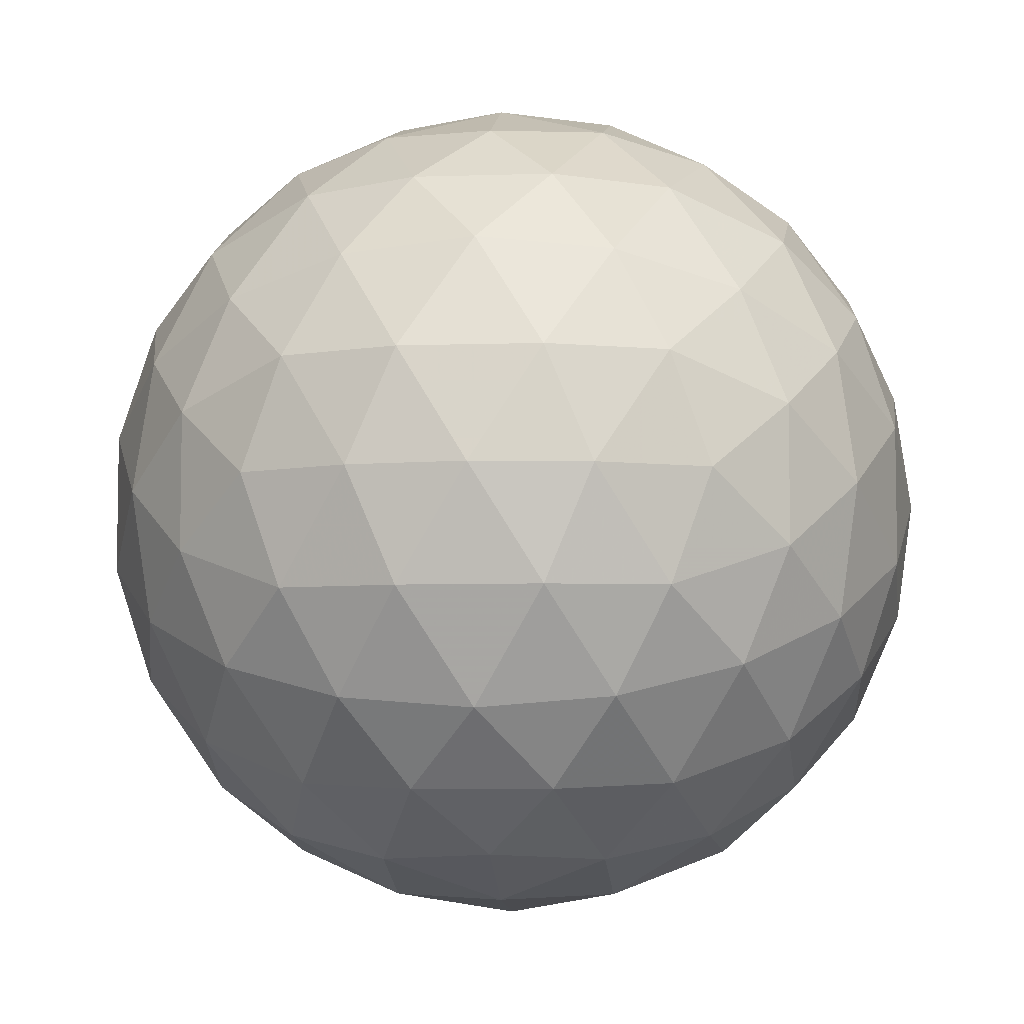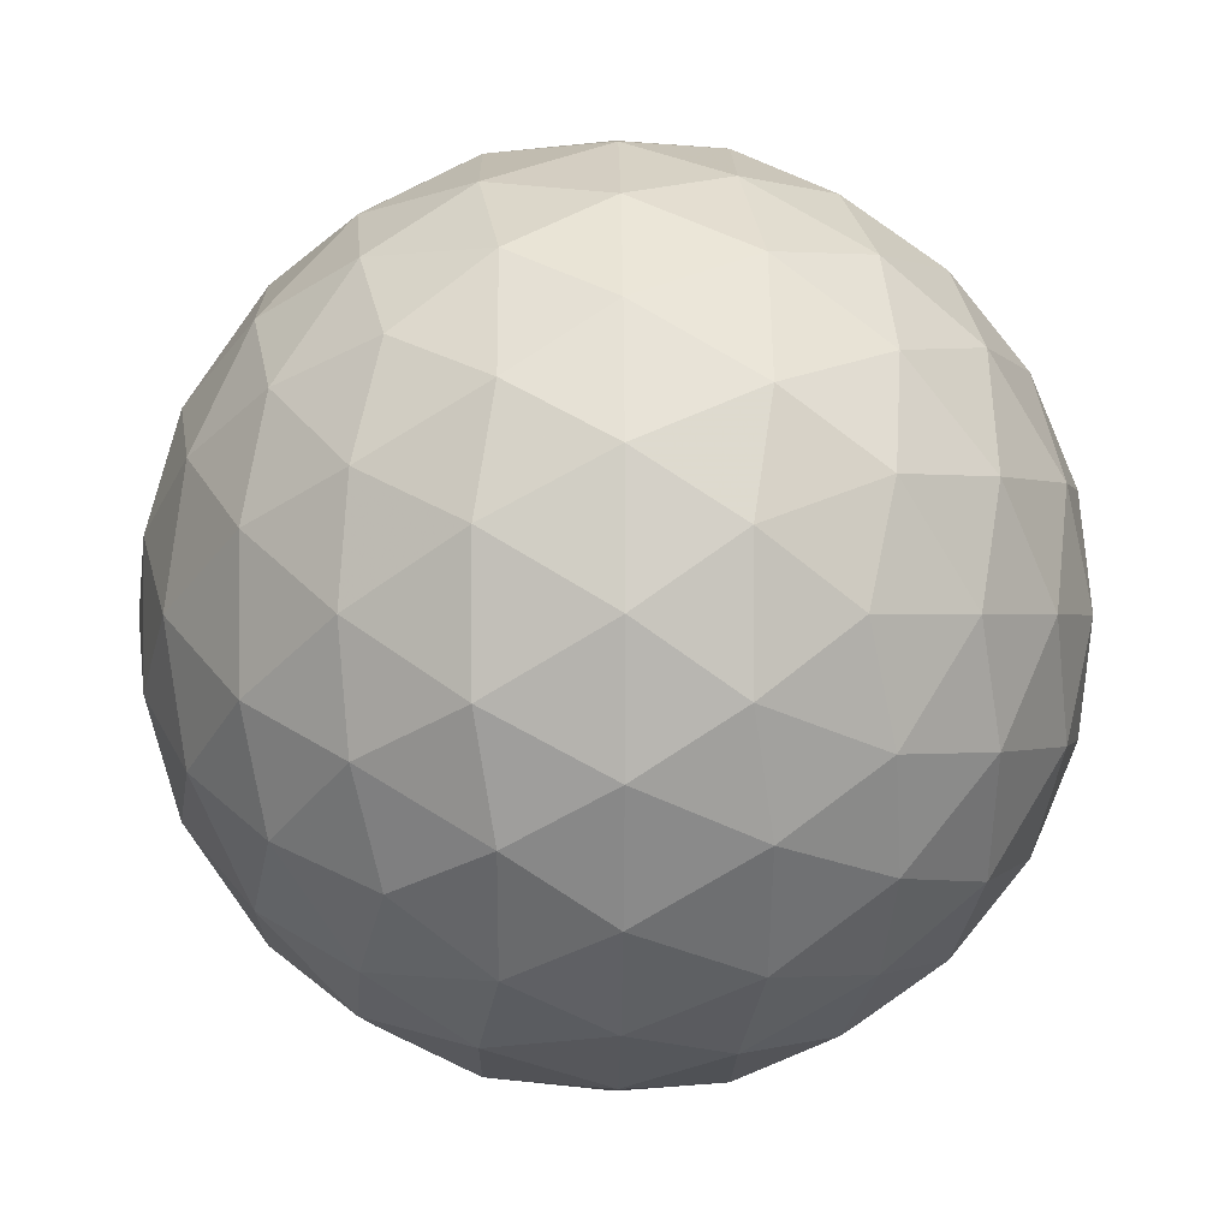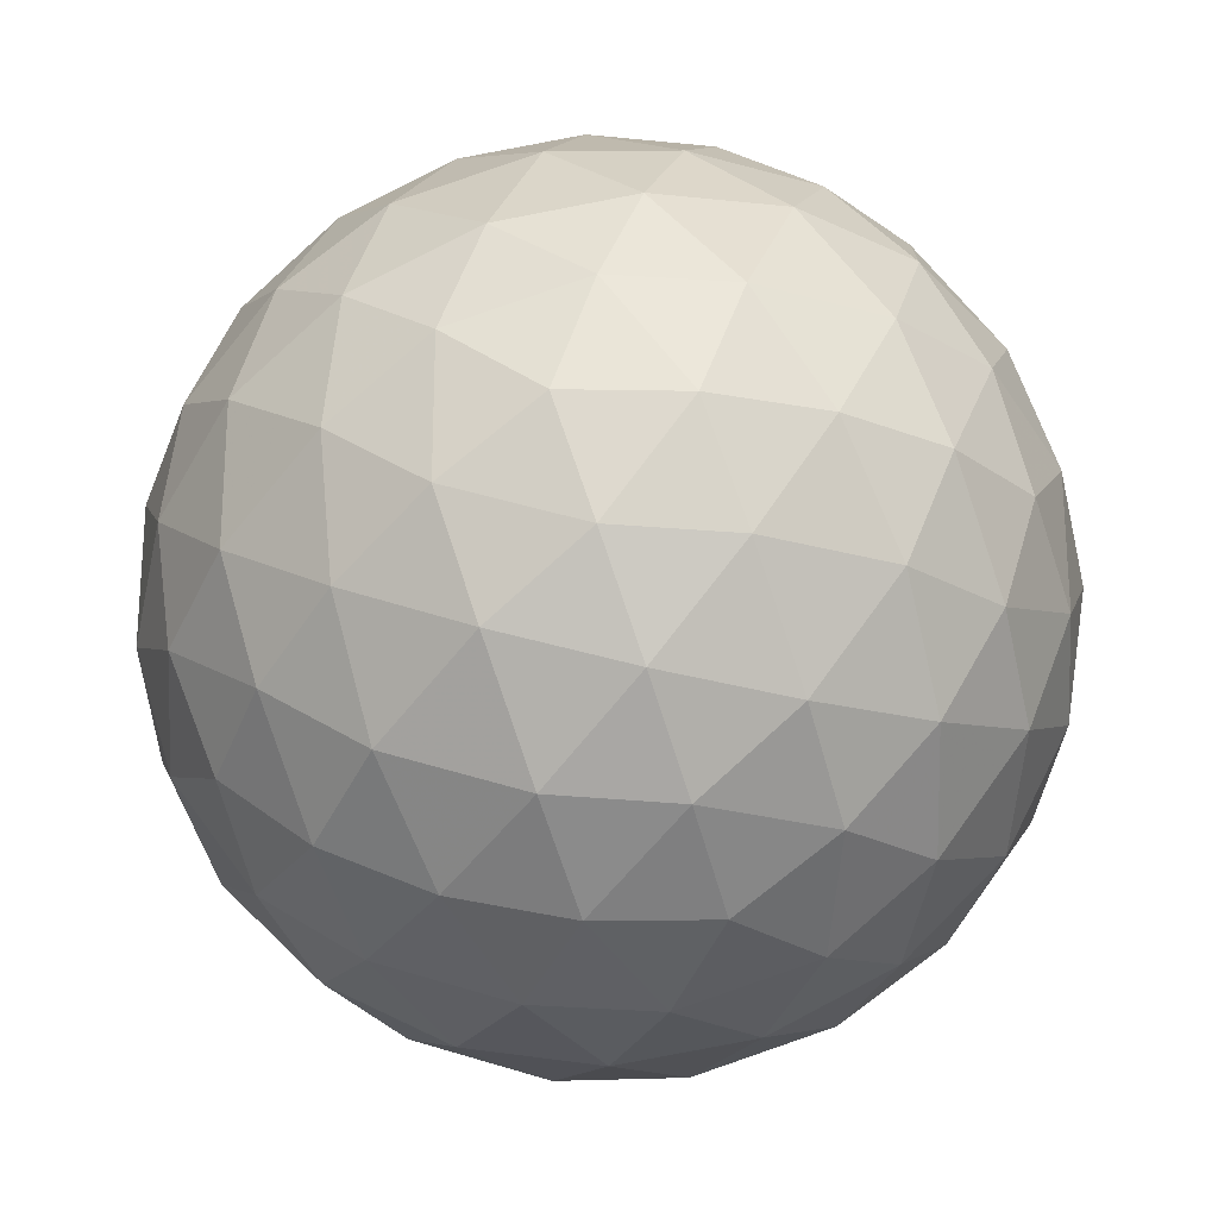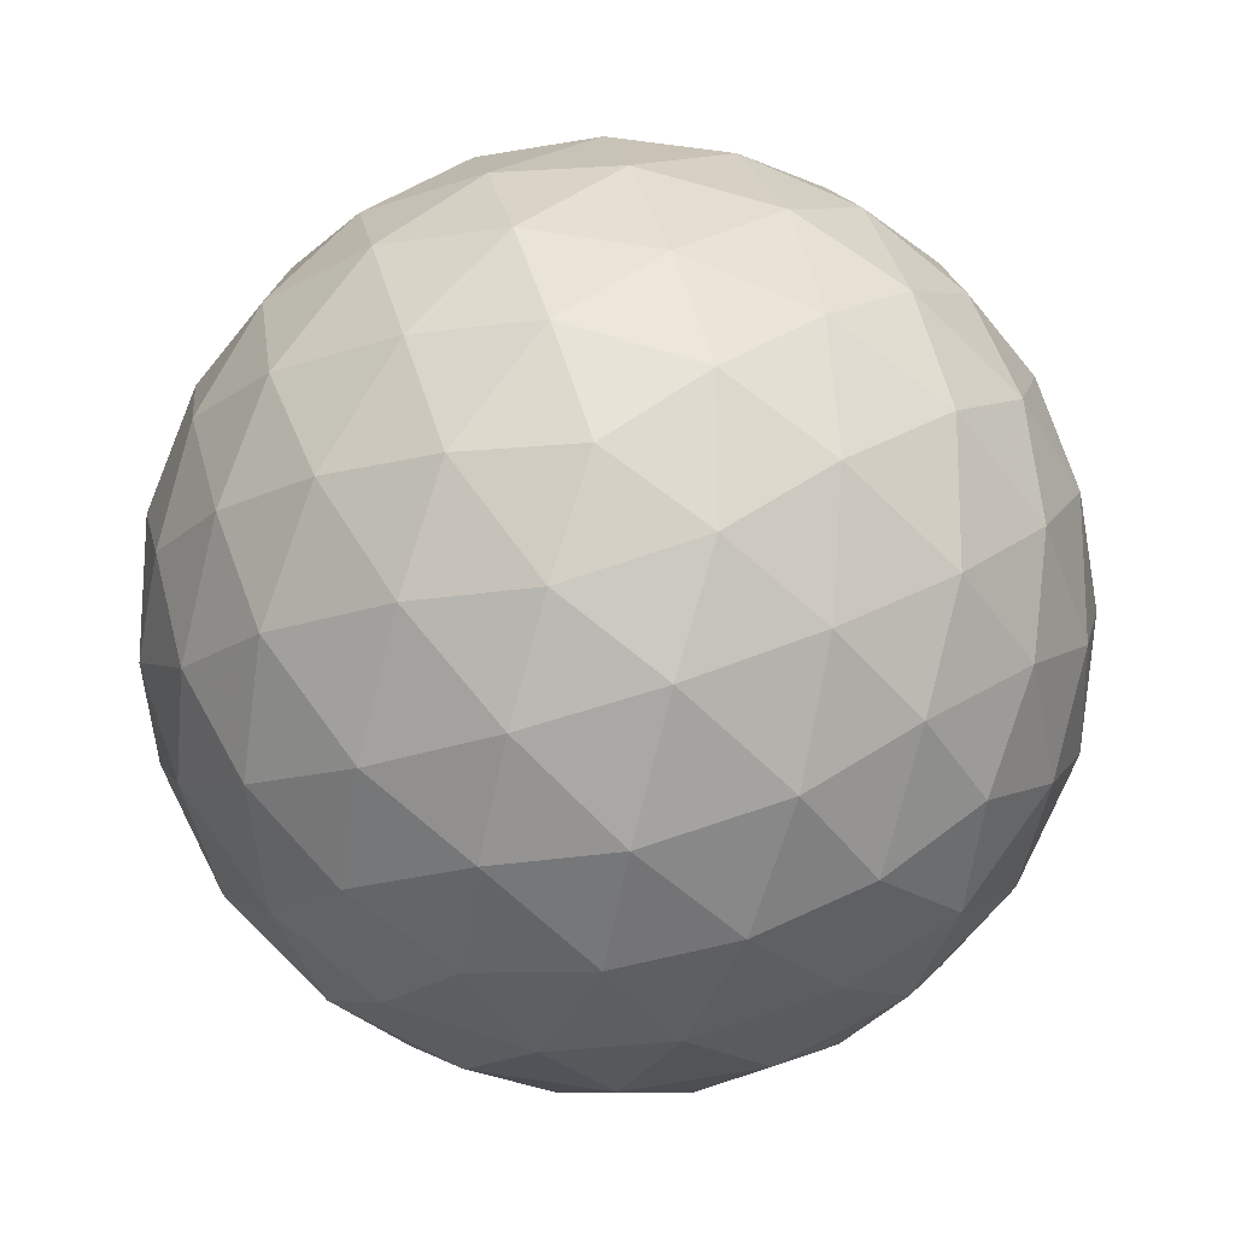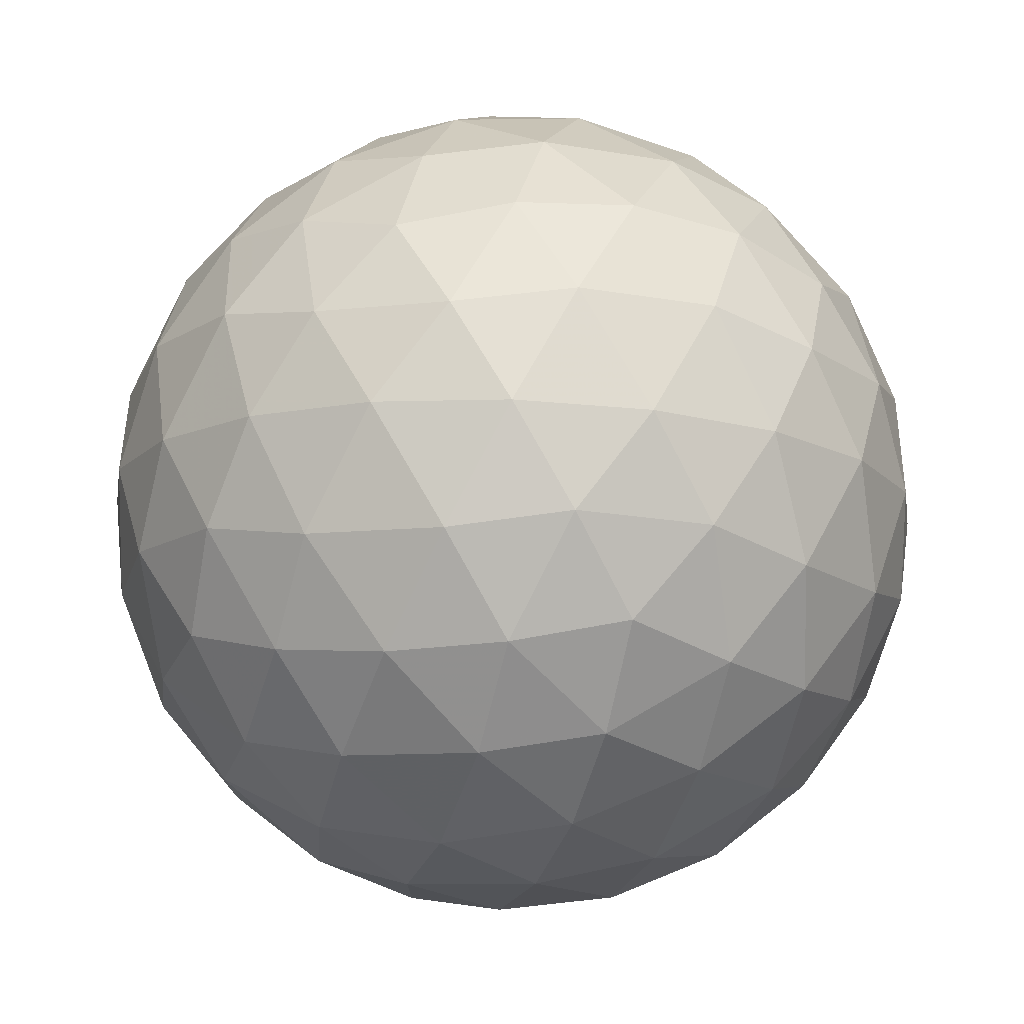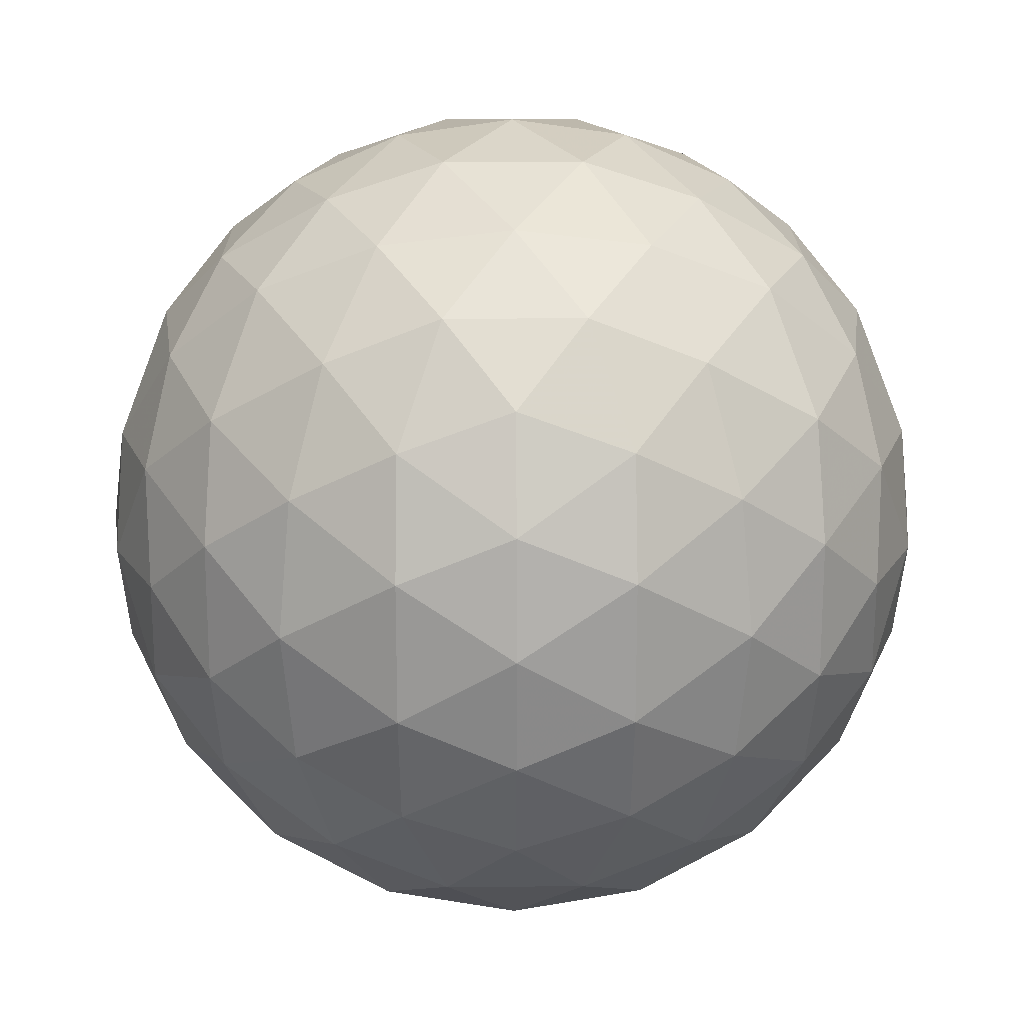
<metadata>
{"format":"obj","ext":"obj","renderer":"f3d","projection":"perspective","resolution":1024,"background":"white","views":[{"elev":-6.4,"azim":-174.4,"up":"+Z"},{"elev":-0.2,"azim":120.7,"up":"+Z"},{"elev":-24.0,"azim":64.6,"up":"+Y"},{"elev":-18.4,"azim":-55.9,"up":"+Y"},{"elev":75.9,"azim":150.0,"up":"+Z"},{"elev":19.2,"azim":-90.6,"up":"+Z"}]}
</metadata>
<code>
v 28.55 126.6 253.8
v 29.95 126.6 253.8
v 28.55 124.3 253.8
v 29.95 124.3 253.8
v 29.25 124.8 254.9
v 29.25 126.2 254.9
v 29.25 124.8 252.6
v 29.25 126.2 252.6
v 30.38 125.5 253.1
v 30.38 125.5 254.5
v 28.12 125.5 253.1
v 28.12 125.5 254.5
v 29.25 126.8 253.8
v 29.25 124.1 253.8
v 28.84 124.4 254.4
v 29.66 124.4 254.4
v 28.84 126.5 254.4
v 29.66 126.5 254.4
v 29.25 125.5 255.1
v 28.84 124.4 253.1
v 29.66 124.4 253.1
v 28.84 126.5 253.1
v 29.66 126.5 253.1
v 29.25 125.5 252.4
v 30.33 126.1 253.4
v 30.33 124.8 253.4
v 29.92 125.1 252.7
v 29.92 125.9 252.7
v 30.33 126.1 254.2
v 30.33 124.8 254.2
v 29.92 125.1 254.8
v 29.92 125.9 254.8
v 30.58 125.5 253.8
v 28.18 126.1 253.4
v 28.18 124.8 253.4
v 28.59 125.1 252.7
v 28.59 125.9 252.7
v 28.18 126.1 254.2
v 28.18 124.8 254.2
v 28.59 125.1 254.8
v 28.59 125.9 254.8
v 27.92 125.5 253.8
v 28.89 126.8 253.8
v 29.61 126.8 253.8
v 28.89 124.2 253.8
v 29.61 124.2 253.8
v 28.67 124.3 254.1
v 29.04 124.6 254.7
v 29.04 124.2 254.1
v 29.83 124.3 254.1
v 29.46 124.6 254.7
v 29.47 124.2 254.1
v 29.25 124.3 254.5
v 28.67 126.6 254.1
v 29.04 126.4 254.7
v 29.04 126.7 254.1
v 29.83 126.6 254.1
v 29.46 126.4 254.7
v 29.47 126.7 254.1
v 29.25 126.6 254.5
v 29.25 125.1 255.1
v 29.25 125.8 255.1
v 28.67 124.3 253.4
v 29.04 124.6 252.8
v 29.04 124.2 253.4
v 29.83 124.3 253.4
v 29.46 124.6 252.8
v 29.47 124.2 253.4
v 29.25 124.3 253.1
v 28.67 126.6 253.4
v 29.04 126.4 252.8
v 29.04 126.7 253.4
v 29.83 126.6 253.4
v 29.46 126.4 252.8
v 29.47 126.7 253.4
v 29.25 126.6 253.1
v 29.25 125.1 252.5
v 29.25 125.8 252.5
v 30.17 126.4 253.6
v 30.4 125.8 253.2
v 30.03 126.4 253.2
v 30.17 124.5 253.6
v 30.4 125.1 253.2
v 30.03 124.6 253.2
v 29.6 124.9 252.6
v 30.18 125.3 252.9
v 29.82 124.7 252.9
v 29.6 125.3 252.5
v 30.17 124.9 253
v 29.6 126.1 252.6
v 30.18 125.7 252.9
v 29.82 126.3 252.9
v 29.6 125.7 252.5
v 30.17 126 253
v 29.95 125.5 252.6
v 30.17 126.4 254
v 30.4 125.8 254.3
v 30.03 126.4 254.3
v 30.38 126.2 253.8
v 30.17 124.5 254
v 30.4 125.1 254.3
v 30.03 124.6 254.3
v 30.38 124.8 253.8
v 29.6 124.9 254.9
v 30.18 125.3 254.7
v 29.82 124.7 254.7
v 29.6 125.3 255
v 30.17 124.9 254.6
v 29.6 126.1 254.9
v 30.18 125.7 254.7
v 29.82 126.3 254.7
v 29.6 125.7 255
v 30.17 126 254.6
v 29.95 125.5 254.9
v 30.53 125.5 253.4
v 30.53 125.5 254.1
v 30.51 125.8 253.6
v 30.51 125.1 253.6
v 30.51 125.8 254
v 30.51 125.1 254
v 28.33 126.4 253.6
v 28.11 125.8 253.2
v 28.47 126.4 253.2
v 28.33 124.5 253.6
v 28.11 125.1 253.2
v 28.47 124.6 253.2
v 28.91 124.9 252.6
v 28.32 125.3 252.9
v 28.69 124.7 252.9
v 28.9 125.3 252.5
v 28.34 124.9 253
v 28.91 126.1 252.6
v 28.32 125.7 252.9
v 28.69 126.3 252.9
v 28.9 125.7 252.5
v 28.34 126 253
v 28.55 125.5 252.6
v 28.33 126.4 254
v 28.11 125.8 254.3
v 28.47 126.4 254.3
v 28.12 126.2 253.8
v 28.33 124.5 254
v 28.11 125.1 254.3
v 28.47 124.6 254.3
v 28.12 124.8 253.8
v 28.91 124.9 254.9
v 28.32 125.3 254.7
v 28.69 124.7 254.7
v 28.9 125.3 255
v 28.34 124.9 254.6
v 28.91 126.1 254.9
v 28.32 125.7 254.7
v 28.69 126.3 254.7
v 28.9 125.7 255
v 28.34 126 254.6
v 28.55 125.5 254.9
v 27.97 125.5 253.4
v 27.97 125.5 254.1
v 27.99 125.8 253.6
v 27.99 125.1 253.6
v 27.99 125.8 254
v 27.99 125.1 254
f 1 138 54
f 138 38 140
f 54 140 17
f 138 140 54
f 38 139 155
f 139 12 152
f 155 152 41
f 139 152 155
f 17 153 55
f 153 41 151
f 55 151 6
f 153 151 55
f 38 155 140
f 155 41 153
f 140 153 17
f 155 153 140
f 1 54 43
f 54 17 56
f 43 56 13
f 54 56 43
f 17 55 60
f 55 6 58
f 60 58 18
f 55 58 60
f 13 59 44
f 59 18 57
f 44 57 2
f 59 57 44
f 17 60 56
f 60 18 59
f 56 59 13
f 60 59 56
f 1 43 70
f 43 13 72
f 70 72 22
f 43 72 70
f 13 44 75
f 44 2 73
f 75 73 23
f 44 73 75
f 22 76 71
f 76 23 74
f 71 74 8
f 76 74 71
f 13 75 72
f 75 23 76
f 72 76 22
f 75 76 72
f 1 70 121
f 70 22 123
f 121 123 34
f 70 123 121
f 22 71 134
f 71 8 132
f 134 132 37
f 71 132 134
f 34 136 122
f 136 37 133
f 122 133 11
f 136 133 122
f 22 134 123
f 134 37 136
f 123 136 34
f 134 136 123
f 1 121 138
f 121 34 141
f 138 141 38
f 121 141 138
f 34 122 159
f 122 11 157
f 159 157 42
f 122 157 159
f 38 161 139
f 161 42 158
f 139 158 12
f 161 158 139
f 34 159 141
f 159 42 161
f 141 161 38
f 159 161 141
f 2 57 96
f 57 18 98
f 96 98 29
f 57 98 96
f 18 58 111
f 58 6 109
f 111 109 32
f 58 109 111
f 29 113 97
f 113 32 110
f 97 110 10
f 113 110 97
f 18 111 98
f 111 32 113
f 98 113 29
f 111 113 98
f 6 151 62
f 151 41 154
f 62 154 19
f 151 154 62
f 41 152 156
f 152 12 147
f 156 147 40
f 152 147 156
f 19 149 61
f 149 40 146
f 61 146 5
f 149 146 61
f 41 156 154
f 156 40 149
f 154 149 19
f 156 149 154
f 12 158 143
f 158 42 162
f 143 162 39
f 158 162 143
f 42 157 160
f 157 11 125
f 160 125 35
f 157 125 160
f 39 145 142
f 145 35 124
f 142 124 3
f 145 124 142
f 42 160 162
f 160 35 145
f 162 145 39
f 160 145 162
f 11 133 128
f 133 37 137
f 128 137 36
f 133 137 128
f 37 132 135
f 132 8 78
f 135 78 24
f 132 78 135
f 36 130 127
f 130 24 77
f 127 77 7
f 130 77 127
f 37 135 137
f 135 24 130
f 137 130 36
f 135 130 137
f 8 74 90
f 74 23 92
f 90 92 28
f 74 92 90
f 23 73 81
f 73 2 79
f 81 79 25
f 73 79 81
f 28 94 91
f 94 25 80
f 91 80 9
f 94 80 91
f 23 81 92
f 81 25 94
f 92 94 28
f 81 94 92
f 4 100 50
f 100 30 102
f 50 102 16
f 100 102 50
f 30 101 108
f 101 10 105
f 108 105 31
f 101 105 108
f 16 106 51
f 106 31 104
f 51 104 5
f 106 104 51
f 30 108 102
f 108 31 106
f 102 106 16
f 108 106 102
f 4 50 46
f 50 16 52
f 46 52 14
f 50 52 46
f 16 51 53
f 51 5 48
f 53 48 15
f 51 48 53
f 14 49 45
f 49 15 47
f 45 47 3
f 49 47 45
f 16 53 52
f 53 15 49
f 52 49 14
f 53 49 52
f 4 46 66
f 46 14 68
f 66 68 21
f 46 68 66
f 14 45 65
f 45 3 63
f 65 63 20
f 45 63 65
f 21 69 67
f 69 20 64
f 67 64 7
f 69 64 67
f 14 65 68
f 65 20 69
f 68 69 21
f 65 69 68
f 4 66 82
f 66 21 84
f 82 84 26
f 66 84 82
f 21 67 87
f 67 7 85
f 87 85 27
f 67 85 87
f 26 89 83
f 89 27 86
f 83 86 9
f 89 86 83
f 21 87 84
f 87 27 89
f 84 89 26
f 87 89 84
f 4 82 100
f 82 26 103
f 100 103 30
f 82 103 100
f 26 83 118
f 83 9 115
f 118 115 33
f 83 115 118
f 30 120 101
f 120 33 116
f 101 116 10
f 120 116 101
f 26 118 103
f 118 33 120
f 103 120 30
f 118 120 103
f 5 104 61
f 104 31 107
f 61 107 19
f 104 107 61
f 31 105 114
f 105 10 110
f 114 110 32
f 105 110 114
f 19 112 62
f 112 32 109
f 62 109 6
f 112 109 62
f 31 114 107
f 114 32 112
f 107 112 19
f 114 112 107
f 3 47 142
f 47 15 144
f 142 144 39
f 47 144 142
f 15 48 148
f 48 5 146
f 148 146 40
f 48 146 148
f 39 150 143
f 150 40 147
f 143 147 12
f 150 147 143
f 15 148 144
f 148 40 150
f 144 150 39
f 148 150 144
f 7 64 127
f 64 20 129
f 127 129 36
f 64 129 127
f 20 63 126
f 63 3 124
f 126 124 35
f 63 124 126
f 36 131 128
f 131 35 125
f 128 125 11
f 131 125 128
f 20 126 129
f 126 35 131
f 129 131 36
f 126 131 129
f 9 86 91
f 86 27 95
f 91 95 28
f 86 95 91
f 27 85 88
f 85 7 77
f 88 77 24
f 85 77 88
f 28 93 90
f 93 24 78
f 90 78 8
f 93 78 90
f 27 88 95
f 88 24 93
f 95 93 28
f 88 93 95
f 10 116 97
f 116 33 119
f 97 119 29
f 116 119 97
f 33 115 117
f 115 9 80
f 117 80 25
f 115 80 117
f 29 99 96
f 99 25 79
f 96 79 2
f 99 79 96
f 33 117 119
f 117 25 99
f 119 99 29
f 117 99 119

</code>
